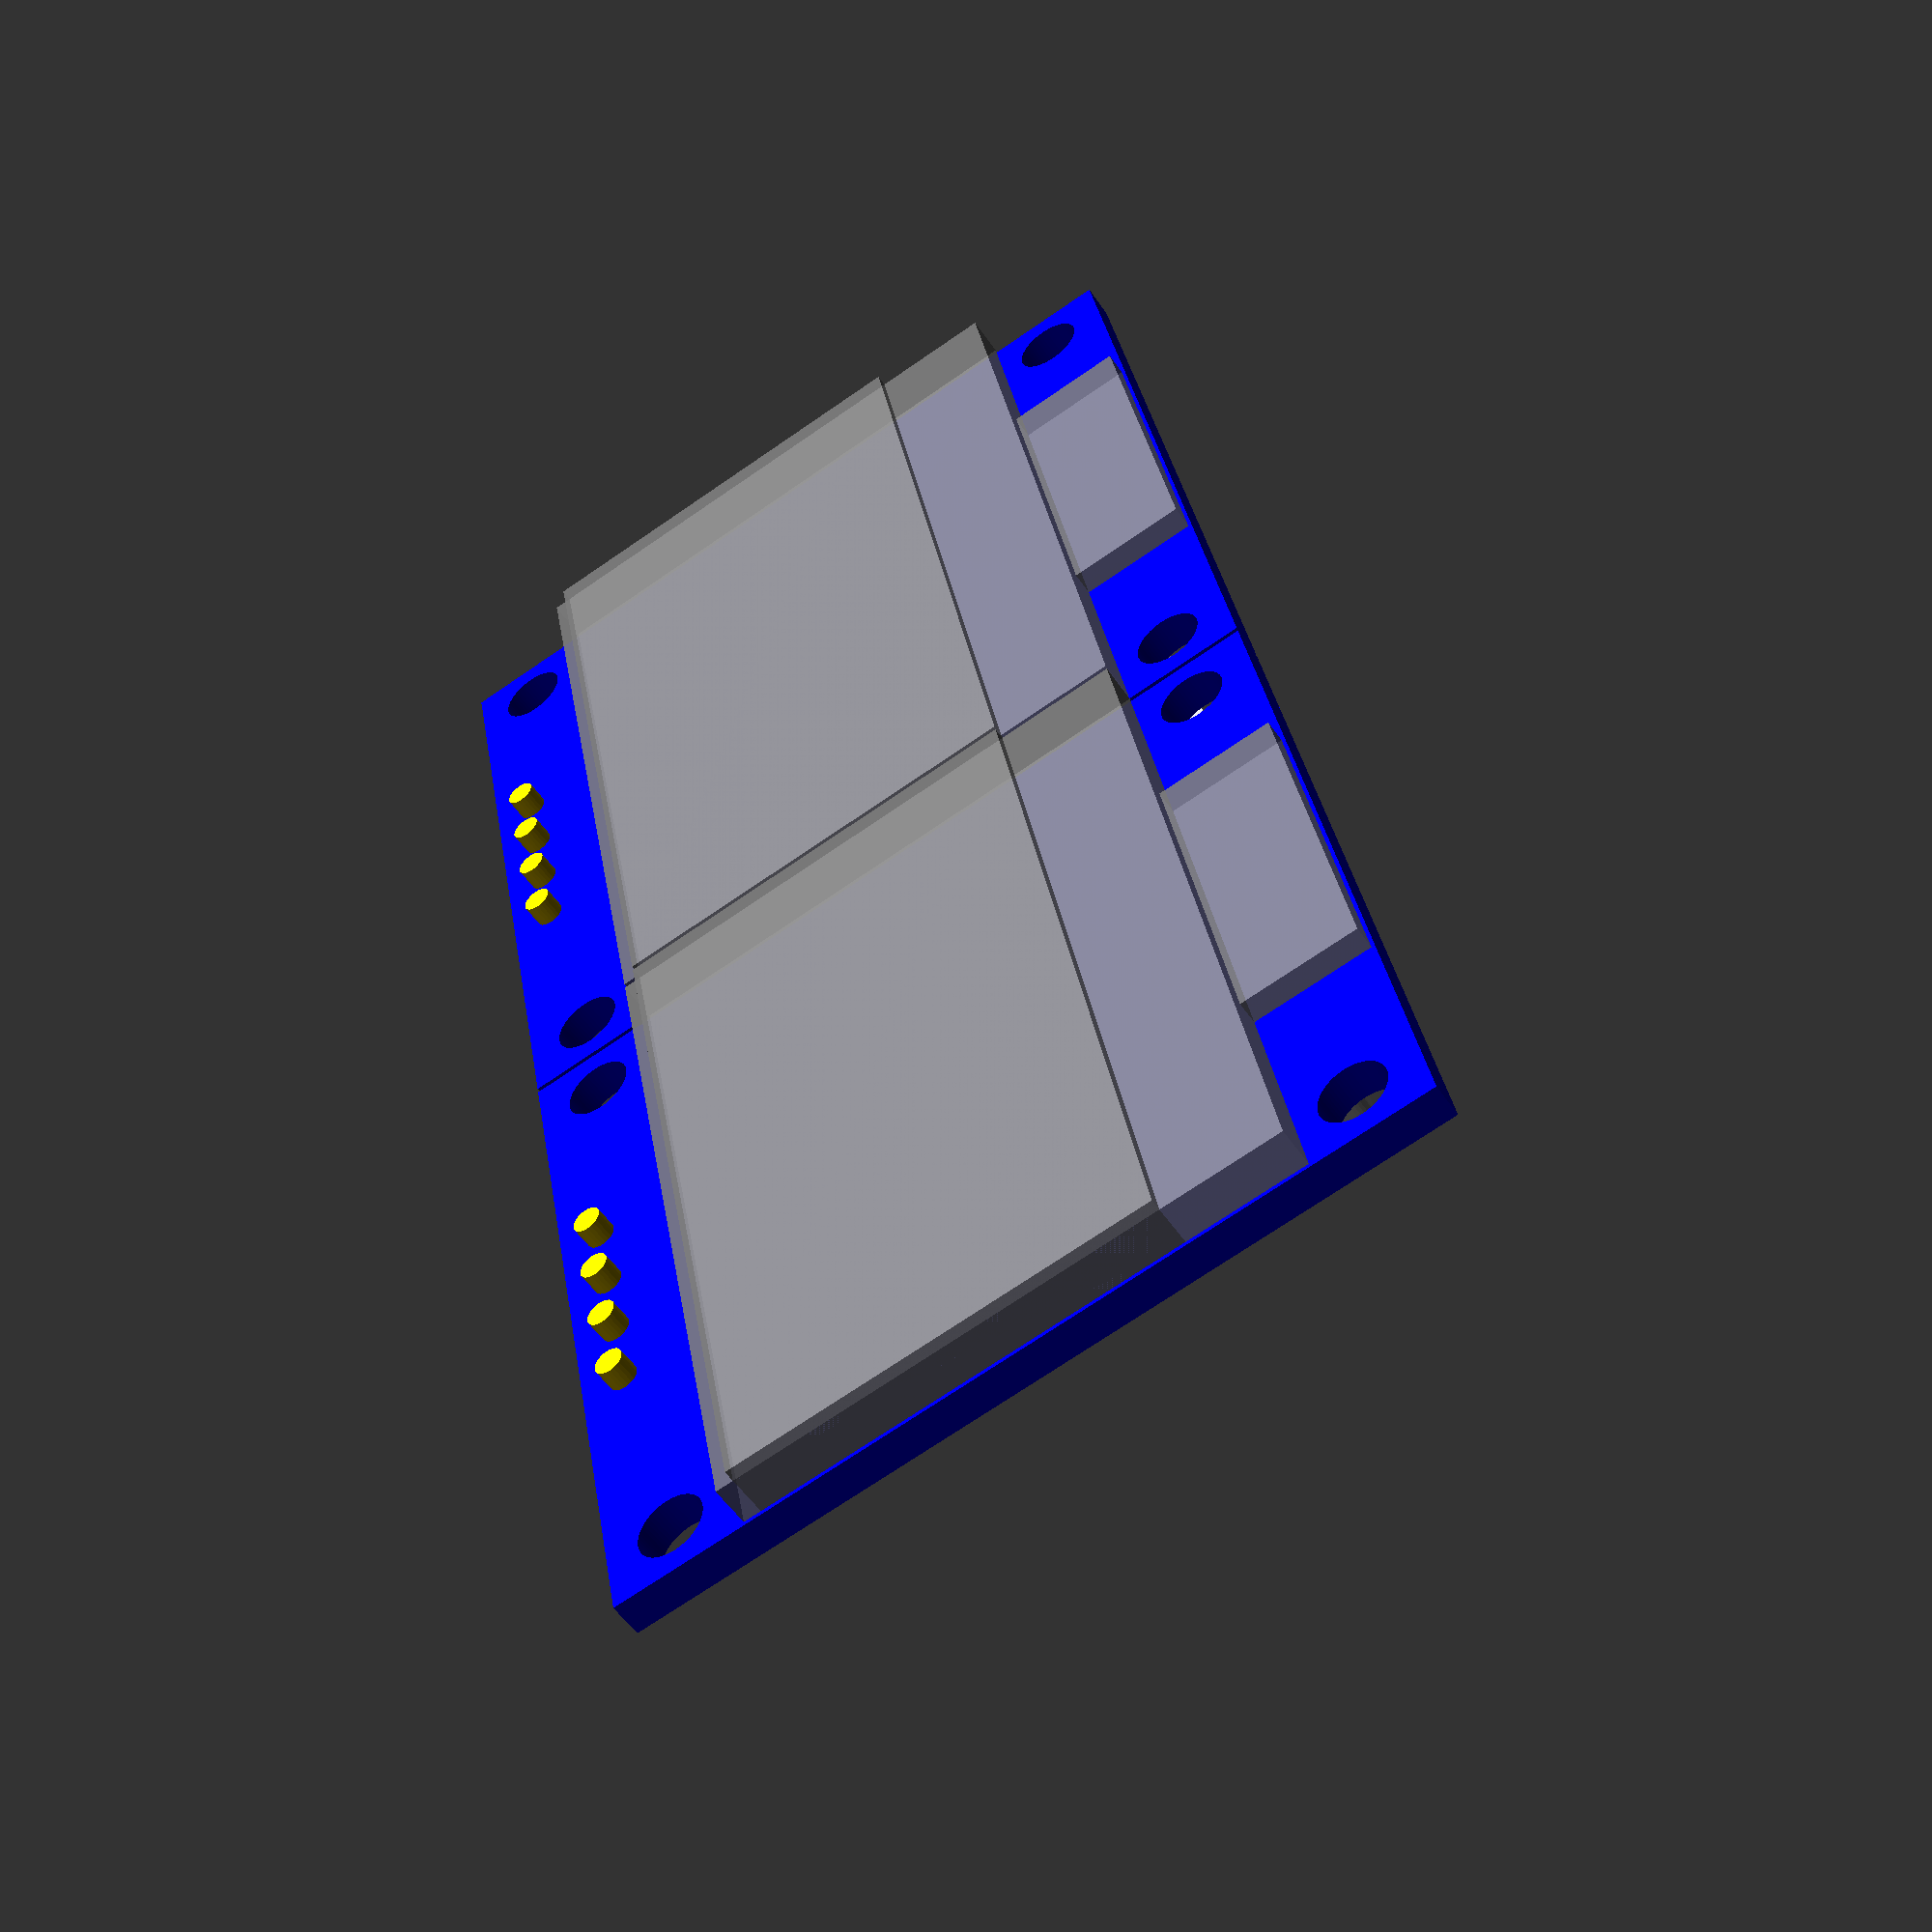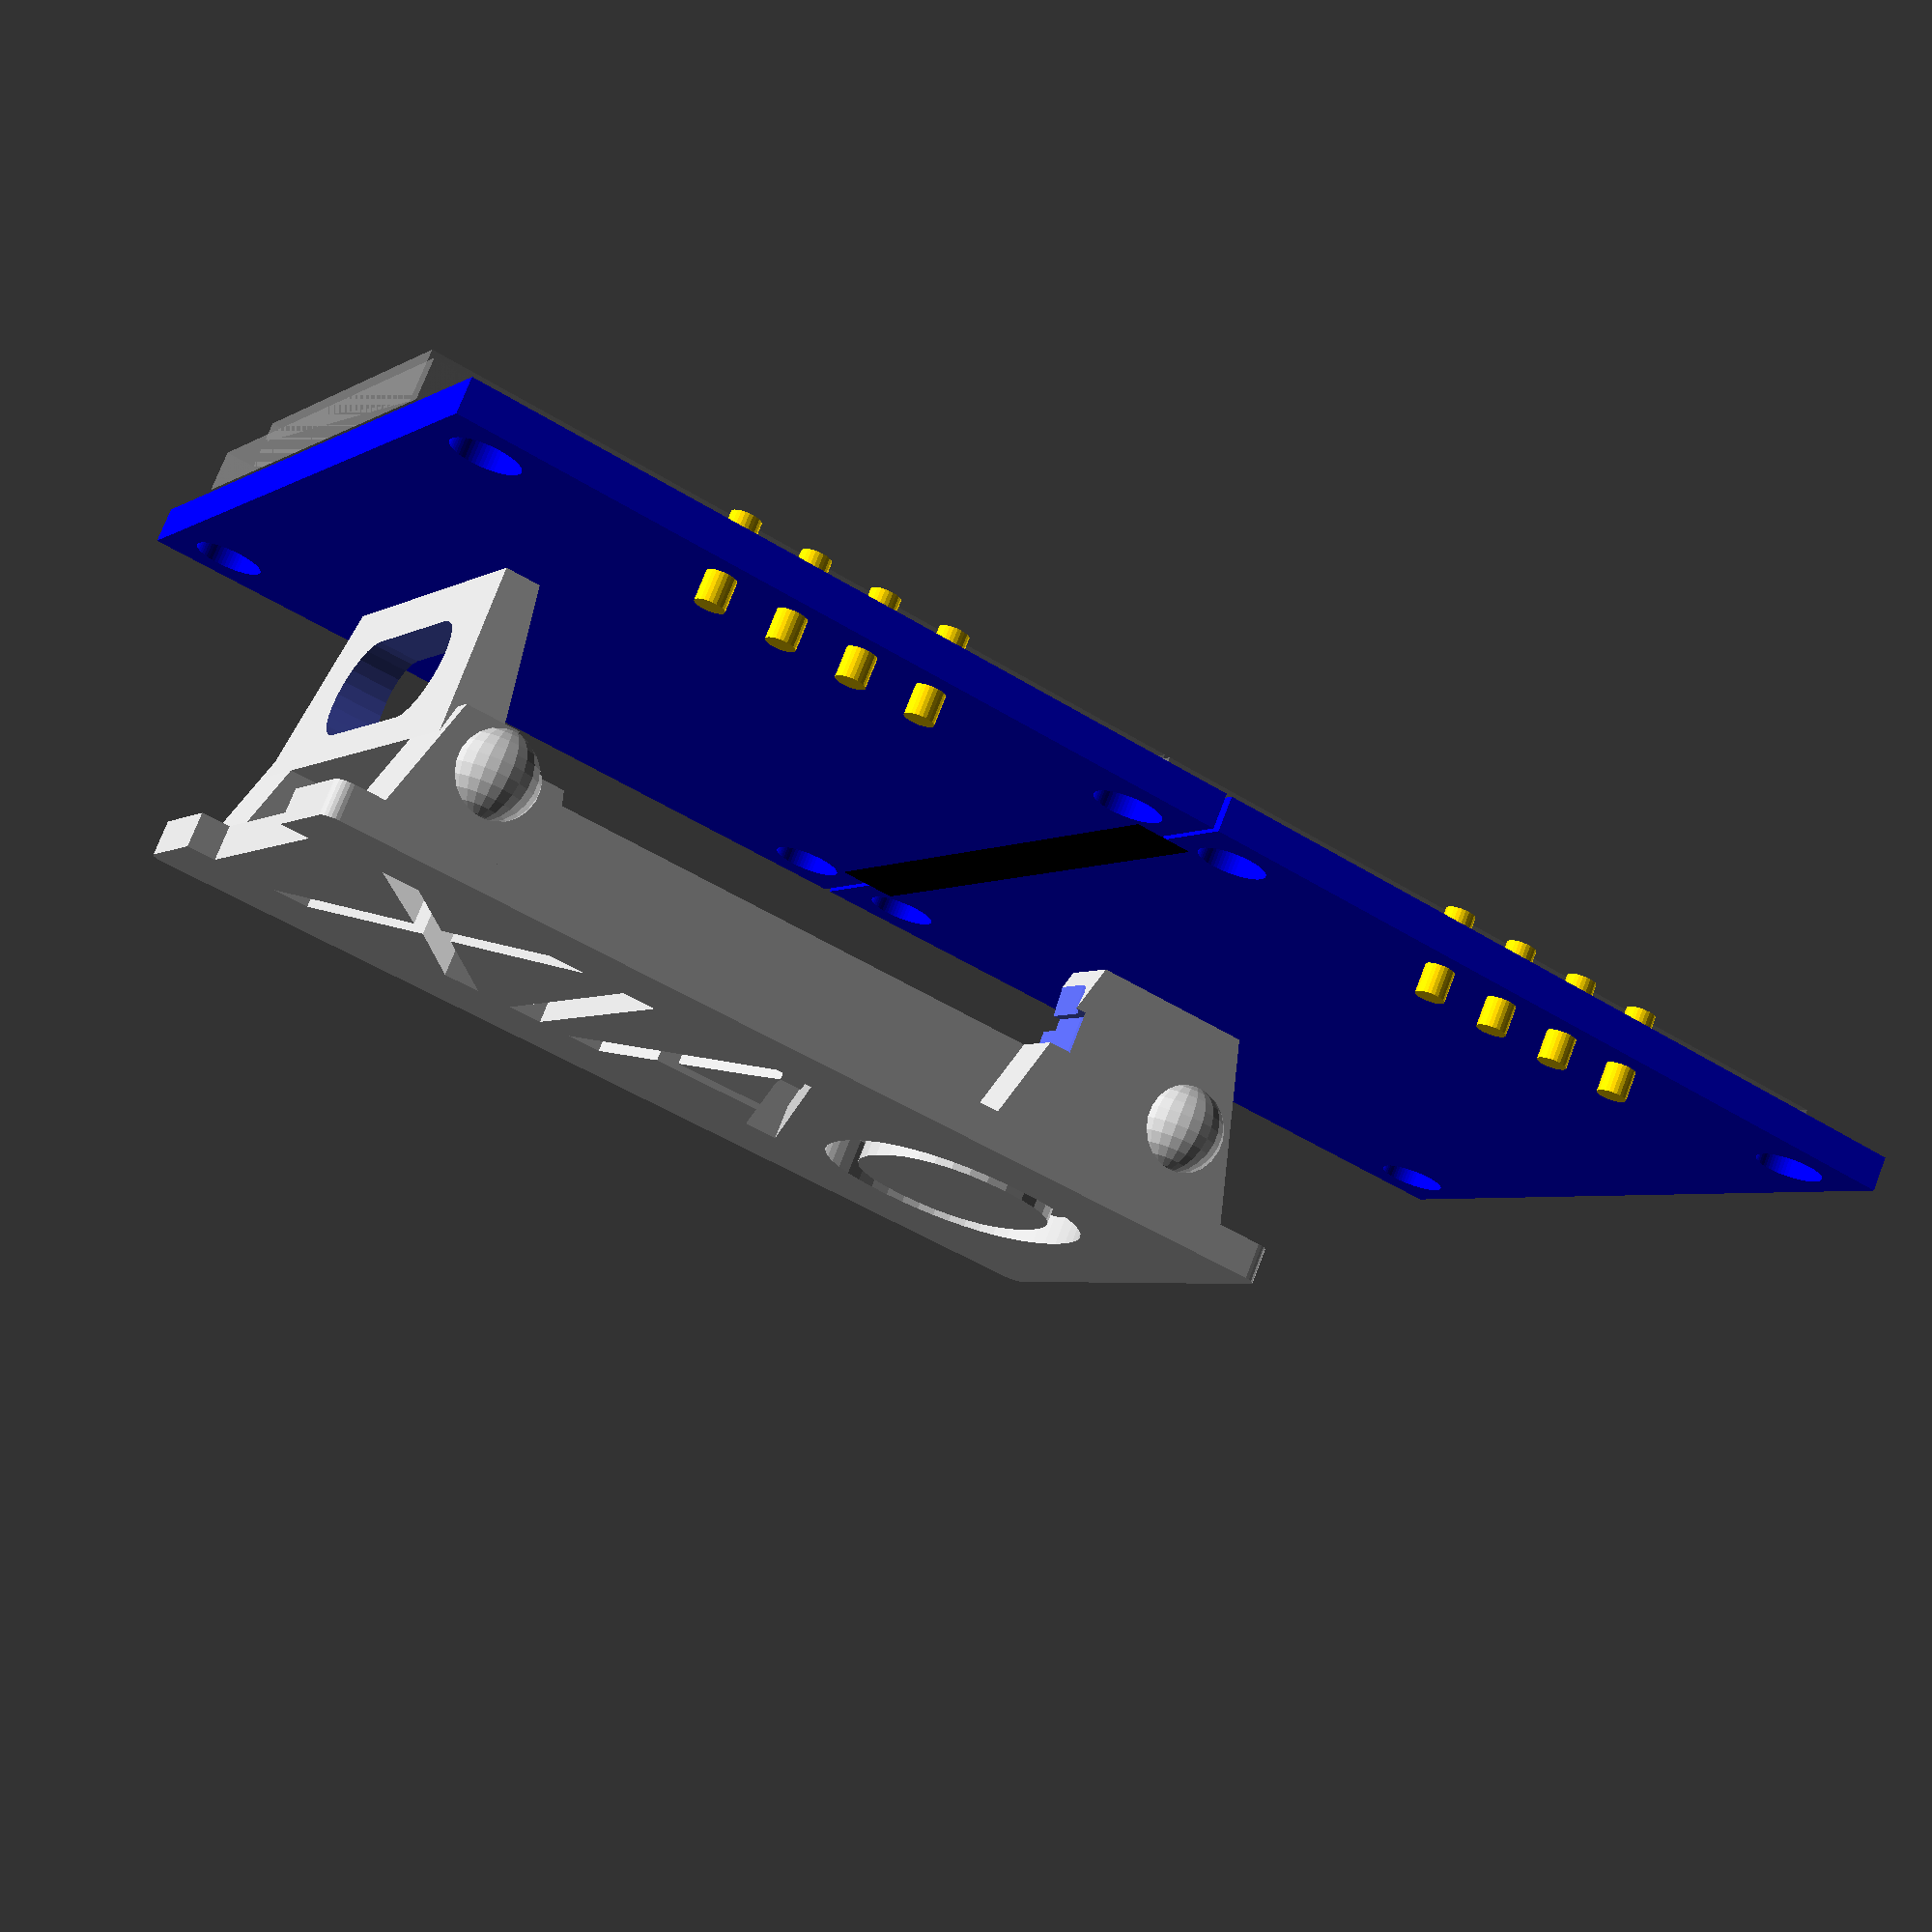
<openscad>
// PrintPy2040 Case

// This is a very small model, 60 is fine here:
$fn=60;
// I override in a lot of places for speed and because
// the effects are simply not visible on mm-sized bits.

// OLED screen modules
sx = 27.4;              // Board width
sy = 28;                // Board height
vx = 21.7;              // viewport width
vy = 10.8;              // viewport height
vo = -1.75;             // viewport y offset
holeOff = 23.5/2;       // Holes are 23.5mm apart
pinOff = (sy/2)-1.5;    // Pins on PCB are 1.5mm from edge
screenOff = (sx/2)+0.1; // X offset for each screen + gap

// Case size (x,y based on screen dimensions)
inX = (2*sx)+1; // basic interior space based on screens
inY = sy+1;
inZ = 10;       // how deep (depends on cpu board etc..)
wallRad=1.5;    // round off (case thickness)

printing = !true;
assemble = !true;

if(printing) {
  casebody([0,20,0]);
  caseback([0,-20,0]);
  mcuplate([50,-20,0]);
  foot([0,-50,3]);
  mount([50,-50,9],[90,0,180]);
} else if (assemble) rotate([90,0,0]) {
  footangle = 0;
  // printable bits
  color("LightCyan")
  casebody([0,0,inZ+5.1],[180,0,0]);
  color("MediumPurple")
  caseback();
  color("MediumPurple")
  mcuplate();
  color("MediumPurple",1)
  //foot([0,-19.5,3],[footangle,0,0]);
  mount([0,-19.5,3],[footangle,0,0]);
  // components
  screens([0,0,inZ+0.8],[0,0,0]);
  rp2040([20,-1,2]);
  socket([-18.8,-7.5,6],[180,0,0]);
  button([-19.5,2,8],[0,180,0]);
  3x15hexhead([23.1,-19.5,3],[0,-90,0]);
  3x15hexhead([-23.1,-19.5,3],[0,90,0]);
} else {
  // work area
  *rp2040([20,-1,4]);
  screens([0,0,inZ+0.8],[0,0,0]);
  *caseback();
  mcuplate();
}
module casebody(pos=[0,0,0],rot=[0,0,0])
translate(pos) rotate(rot) {
  difference() {
    // Basic shape
    minkowski() {
      translate([0,0,inZ/2+wallRad])
      cube([inX,inY,inZ],center=true);
      sphere(wallRad);
    }
    // Screen Opening, 0.5mm margin)
    hull() {
      x=(2*(screenOff+(vx/2)))+1;
      y=vy+1;
      translate([0,vo,0])
      cube([x+2,y+1,0.1],center=true);
      translate([0,vo,1])
      cube([x,y,0.1],center=true);
    }
    // Display mounts
    // Section with fat pins to support oleds
    translate([0,0,1])
    linear_extrude(height=5,convexity=8) {
      difference() {
        square([inX,inY],center=true);
        for(o=[-screenOff,screenOff])
          for(x=[o-holeOff-1,o+holeOff+1],
              y=[-holeOff-1,holeOff+1])
        translate([x,y]) circle(2.6);
      }
    }
    // Now the bit with the pin tops
    translate([0,0,2.7])
    linear_extrude(height=2,convexity=8) {
      difference() {
        square([inX,inY],center=true);
        for(o=[-screenOff,screenOff])
          for(x=[o-holeOff,o+holeOff],
              y=[-holeOff,holeOff])
            translate([x,y]) circle(d=1);
      }
    }
    // Now the rest of the body to the back.
    translate([0,0,3.6])
    linear_extrude(height=2*inZ,convexity=8) {
      square([inX,inY],center=true);
    }
  }
}

module caseback(pos=[0,0,0],rot=[0,0,0])
translate(pos) rotate(rot) {
  //Baseplate
  linear_extrude(height=2,convexity=20) {
    difference() {
      minkowski() {
        square([inX-wallRad,inY-wallRad],center=true);
        circle(wallRad);
      }
      // button opening
      translate([-19.5,2]) square([12.5,13.2],center=true);
      // mcu cutout
      hull() {
        for(x=[-10,24],y=[-9,7]) {
          translate([x,y]) circle(d=2);
        }
      }
      // vent
      hull() {
        translate([-22,11]) circle(d=2);
        translate([22,11]) circle(d=2);
      }
      // Socket
      translate([-18.8,-7.5])
      square([13.4,3],center=true);
    }
  }
  // foot mount
  translate([0,-19.5,3])
  rotate([0,90,0])
  difference() {
    union() {
      cylinder(d=6,h=30,center=true);
      translate([1,0,-14.5])
      cube([2,6,29]);
    }
    cylinder(d=3.2,h=33,center=true,$fn=6);
  }
  // Tabs to grip onto case
  linear_extrude(height=8,convexity=8) {
    difference() {
      union() {
        square([inX-0.3,24],center=true);
        square([50,inY-0.3],center=true);
      }
      square([inX-4.5,inY-4.5],center=true);
      translate([-screenOff,pinOff])
        square([11,4],center=true);
      translate([screenOff,pinOff])
        square([11,4],center=true);
    }
  }
  // Lip on tabs to grip case
  translate([0,0,7])
  linear_extrude(height=0.5,convexity=8) {
    difference() {
      union() {
        square([inX-0.1,24],center=true);
        square([50,inY-0.1],center=true);
      }
      square([inX-3,inY-3],center=true);
      translate([-screenOff,pinOff])
        square([11,4],center=true);
      translate([screenOff,pinOff])
        square([11,4],center=true);
    }
  }
  // Button recess
  translate([-19.5,2,2])
  linear_extrude(height=6,convexity=20) {
    difference() {
      square([14.5,15.2],center=true);
      square([12.5,13.2],center=true);
    }
  }
  // Button support
  translate([-19.5,2,8])
  linear_extrude(height=1,convexity=20,scale=[0.85,0.9]) {
    square([14.5,9],center=true);
  }
  // socket support
  translate([-18.8,-7.5])
  linear_extrude(height=5,convexity=20) {
    difference() {
      square([15.2,5],center=true);
      square([13.4,3],center=true);
    }
  }
  // mcu plate clips
  difference() {
    for (x=[-6,20],y=-[-9,11.12]) {
      translate([x,y,1])
      linear_extrude(height=6,convexity=20,scale=[0.4,1.2]) {
        square([12,2],center=true);
      }
    }
    // indents
    for(x=[-6,20],y=-[-7,9]) {
      translate([x,y,3.5])
      sphere(r=1.5,$fn=24);
    }

  }
}

module mcuplate(pos=[0,0,0],rot=[0,0,0])
translate(pos) rotate(rot) {
  linear_extrude(height=1.2,convexity=10) {
    difference() {
      // baseplate
      hull() {
        for(x=[-10,24],y=[-9,7]) {
          translate([x,y]) circle(d=1,$fn=24);
        }
      }
      // logo
      translate([7,-1])
      mirror([1,0])
      scale([0.9,1])
      //offset(r=0.1,$fn=24)
      text("XIAO",halign="center",valign="center",size=10,$fn=24);
      // removal slot
      translate([24.0,-1])
      square([1,9],center=true);
    }
  }
  // support the logo
  translate([7,-0.8,1])
  linear_extrude(height=1,convexity=10,scale=[1,0.4]) {
    square([30,1.6],center=true);
  }
  // clip mechanism and mcu support
  difference() {
    union() {
      // mcu support rails
      for (y=[-7.1,5.1]) {
        translate([7,y,1])
        linear_extrude(height=4,convexity=10,scale=[0.9,1]) {
          square([28,1.2],center=true);
        }
      }
      // posts..
      for(x=[-5.5,20],y=-[-6,8]) {
        translate([x,y,1])
        linear_extrude(height=4,convexity=10,scale=[0.6,1]) {
          square([6,3],center=true);
        }
      }
      // ..with balls
      for(x=[-6,20],y=-[-7,9]) {
        translate([x,y,3.5])
        sphere(r=1.52,$fn=24);
      }
      // board positioners and clips
      for(y=-[-6.4,8.4]) {
        translate([-4,y,1])
        linear_extrude(height=6,convexity=10,scale=[0.6,1]) {
          square([9,2.2],center=true);
        }
      }
      // the USB-C bracket
      translate([21.1,-1,4])
      linear_extrude(height=6,convexity=10,scale=[0.6,0.8]) {
        square([2,16],center=true);
      }
    }
    // remove cutout for xiao board
    translate([20,-1,4])
    linear_extrude(height=1.4,convexity=10) {
      xiaoOutline(r=0.2);
    }
    // this creates a 'lip' to clip xiao into
    translate([20,-1,5.3])
    linear_extrude(height=3,convexity=10,scale=[0.99,1]) {
      xiaoOutline(r=-0.05);
    }
    // The USB-C socket hole
    translate([15,-1,6.8])
    rotate([0,90,0])
    hull() {
      for (y=[-1,1]) {
        translate([0,y*2.9,0])
        cylinder(d=3.5,h=10,$fn=24);
      }
    }
  }
}

module foot(pos=[0,0,0],rot=[0,0,0])
translate(pos) rotate(rot) {
  rotate([0,90,0])
  difference() {
    hull() {
      cylinder(d=6,h=46,center=true);
      translate([1.5,-16,0])
      cylinder(d=3,h=36,center=true);
    }
    hull() {
      cylinder(d=6.4,h=30.3,center=true);
      translate([6,-6,0])
      cylinder(d=6.4,h=30.3,center=true);
    }
    cylinder(d=3.4,h=41,center=true);
    for (z=[-22,22]) {
      translate([0,0,z])
      cylinder(d=6.6,h=4,center=true);
    }
    rotate([0,90,0])
    translate([0,-14,1.8])
    linear_extrude(height=2,convexity=10) {
      text("EasyTarget",size=5,halign="center",$fn=24);
    }
  }
}

module mount(pos=[0,0,0],rot=[0,0,0])
translate(pos) rotate(rot) {
  rotate([90,-90,90])
  difference() {
    union() {
      hull() {
        cylinder(d=6,h=40,center=true);
        translate([0,6,0])
        cylinder(d=6,h=26,center=true);
      }
      hull() {
        translate([0,6,0])
        cylinder(d=6,h=26,center=true);
        translate([-15,7,0])
        cylinder(d=4,h=20,center=true);
      }
    }
    cylinder(d=3.4,h=41,center=true);
    hull() {
      cylinder(d=6.4,h=30.3,center=true);
      translate([-6,0,0])
      cylinder(d=6.4,h=30.3,center=true);
    }
    for (z=[-22,22]) {
      translate([0,0,z])
      cylinder(d=6.6,h=4,center=true);
    }
    rotate([0,90,90])
    translate([0,10,8])
    linear_extrude(height=1.1,convexity=10) {
      text("Easy",size=5,halign="center");
    }
    rotate([0,90,90])
    translate([0,0.5,8])
    linear_extrude(height=1.1,convexity=10) {
      text("Target",size=5,halign="center",$fn=24);
    }
    rotate([0,90,90])
    translate([0,7,3])
    linear_extrude(height=10,convexity=10) {
      circle(d=3.5);
    }
    rotate([0,90,90])
    translate([0,7,3])
    linear_extrude(height=4,convexity=10) {
      circle(d=6);
    }
  }
}

// Modules and parts

module screens(pos=[0,0,0],rot=[0,0,0])
translate(pos) rotate(rot) {
  // left
  oled([-screenOff,0,0]);
  // right
  oled([screenOff,0,0]);
  // tape that seals the join..
  color("black")
  cube([2,sx-6,0.02],center=true);
}

module oled(pos=[0,0,0],rot=[0,0,0],pins=false)
translate(pos) rotate(rot) {
  color("blue")
  linear_extrude(height=1.2,convexity=5)
  difference() {
    square([sx,sy],center=true);
    for(x=[-1,1],y=[-1,1])
      translate([x*holeOff,y*holeOff]) circle(d=2.3);
  }
  color("grey",0.7) {
    translate([0,-0.25,1.3])
    linear_extrude(height=1.4,convexity=5)
    square([sx,19.2],center=true);
    translate([0,-10,1.3])
    linear_extrude(height=0.8,convexity=5)
    square([12.5,7.8],center=true);
    translate([0,1.5,1.3])
    linear_extrude(height=1.8,convexity=5)
    square([sx,14.5],center=true);
  }
  for(x=[-3.81,-1.27,1.27,3.81]) {
    if (pins) {
      color("gold")
      translate([x,pinOff,-8.3])
      linear_extrude(height=11.3,convexity=5)
      square([0.6,0.6],center=true);
      color("grey")
      translate([x,pinOff,-2.5])
      linear_extrude(height=2.5,convexity=5)
      square([2,2.6],center=true);
    } else {
      color("gold")
      translate([x,pinOff,-1])
      linear_extrude(height=3,convexity=5)
      circle(d=1, $fn=24);
    }
  }
}

module button(pos=[0,0,0],rot=[0,0,0])
translate(pos) rotate(rot) {
  color("Silver")
  linear_extrude(3.3,convexity=10) {
    square([11,11],center=true);
  }
  color("DimGray") {
    linear_extrude(3.3,convexity=10) {
      difference() {
        square([12,12],center=true);
        square([11,11],center=true);
      }
    }
    linear_extrude(4.1,convexity=10) {
      circle(3.4);
      for(x=[-1,1],y=[-1,1]) {
        translate([3.75*x,3.75*y]) circle(0.5);
      }
    }
    linear_extrude(7.2,convexity=10) {
      square([3,3],center=true);
    }
    translate([0,0,5.7])
    linear_extrude(2.3,convexity=10) {
      square([4,4],center=true);
    }
  }
  color("Gold")
  translate([0,0,-2])
  linear_extrude(3,convexity=10) {
    for(x=[-1,1],y=[-1,1]) {
      translate([2.5*x,6*y]) circle(0.5);
    }
  }
}

module rp2040(pos=[0,0,0],rot=[0,0,180])
translate(pos) rotate(rot) {
  color("green")  // PCB
  linear_extrude(height=1.2, convexity=10) {
    difference() {
      minkowski() {
        translate([10.625,0])
        square([19.25,15.5],center=true);
        circle(r=1,$fn=24);
      }
      for (x=[3:2.54:19],y=[-9,-7.7,7.7,9]) {
        translate([x,y])
        circle(d=0.8, $fn=24);
      }
    }
  }
  color("silver")  // USB-C
  translate([-1.2,0,2.8])
  rotate([0,90,0])
  hull() {
    for (y=[-1,1]) {
      translate([0,y*2.9,0])
      cylinder(d=3.2,h=7.25,$fn=24);
    }
  }
  color("slategrey")  // mcu
  translate([12.75,0,1.2])
  linear_extrude(height=1,convexity=10) {
    square([10.6,12.4], center=true);
  }
  color("azure")  // NeoPixel
  translate([19.9,0,1.2])
  linear_extrude(height=1,convexity=10) {
    square([2.4,2.6], center=true);
  }
  color("darkslategrey")  // discreet components
  translate([0,0,1.2])
  linear_extrude(height=0.5,convexity=10) {
    for (y=[-1,1]) {
      translate([3.8,y*5.3])
      square([5,1.5], center=true);
    }
  }
  for (y=[-1,1]) {
    translate([19.9,y*4,1.2]) {
      color("silver")  // switches
      linear_extrude(height=1,convexity=10) {
        square([2.4,4], center=true);
      }
      color("darkslategrey") // buttons
      cylinder(d=1.4,h=1.25,$fn=24);
    }
  }
  // solderpoints
  color("gold")
  translate([0,0,-0.4])
  linear_extrude(height=2,convexity=10)
    for (x=[3:2.54:19],y=[-7.7,7.7]) {
    translate([x,y])
    circle(d=1, $fn=24);
  }
}

module xiaoOutline(r=0) {
  offset(r=r,$fn=24)
  projection(cut = true,$fn=24)
  rp2040();
}

module 3x15hexhead(pos=[0,0,0],rot=[0,0,0])
translate(pos) rotate(rot)
color("silver") {
  difference() {
    cylinder(d=5.2,h=3);
    translate([0,0,-0.1])
    cylinder(d=3,h=3);
  }
  translate([0,0,3])
  cylinder(d=3,h=10);
}

module socket(pos=[0,0,0],rot=[0,0,0],pitch=2.54)
translate(pos) rotate(rot) {
  color("grey")
  linear_extrude(height=6,convexity=10) {
    difference() {
      square([pitch*5,pitch],center=true);
      for (x=[-2:1:2]) {
        translate([x*pitch,0])
        square([1,1],center=true);
      }
    }
  }
  color("grey")
  linear_extrude(height=1,convexity=10) {
    square([pitch*5,pitch],center=true);
  }
  color("gold")
  translate([0,0,-0.6])
  for (x=[-2:1:2]) {
    linear_extrude(height=0.6) {
      translate([x*pitch,1.6])
      square([0.6,4],center=true);
    }
  }
}

</openscad>
<views>
elev=52.7 azim=259.5 roll=33.1 proj=p view=wireframe
elev=104.7 azim=150.8 roll=339.1 proj=p view=wireframe
</views>
